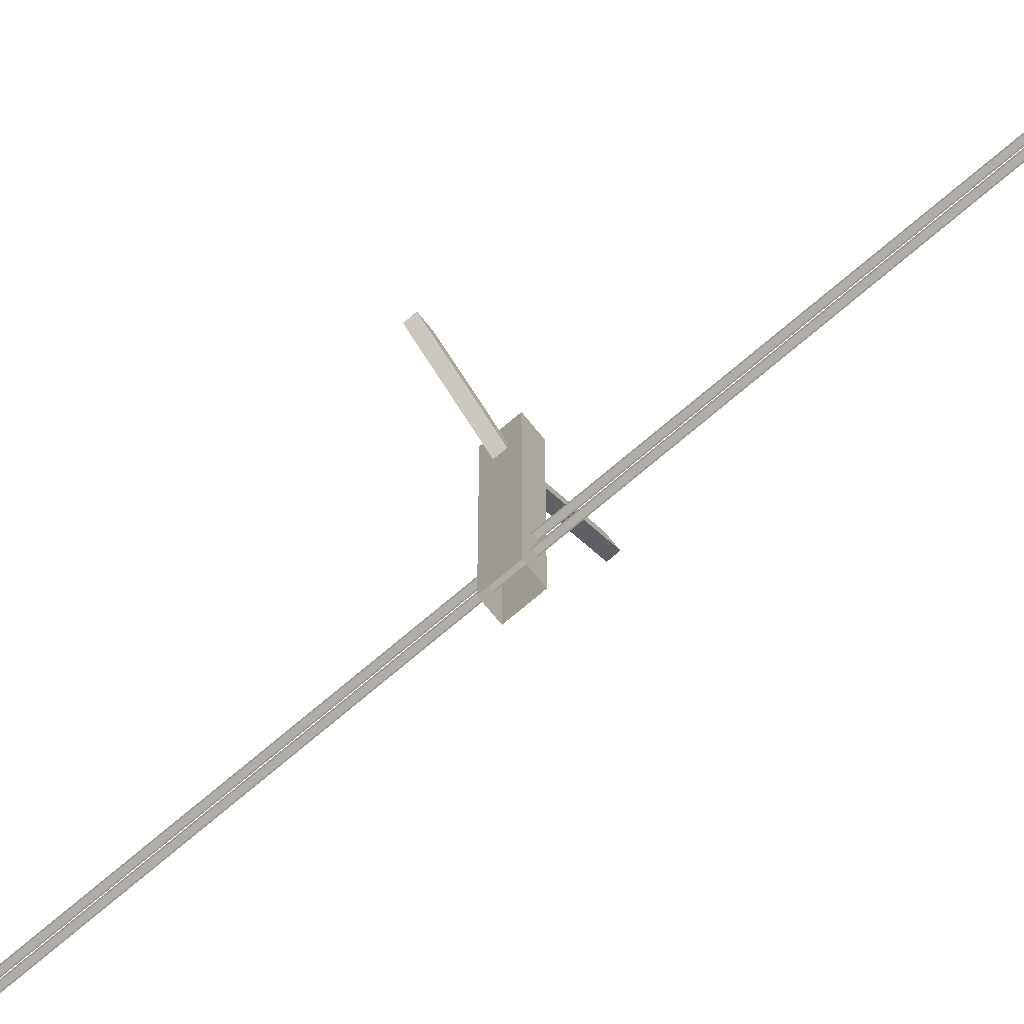
<metadata>
{"format":"obj","ext":"obj","renderer":"f3d","projection":"perspective","resolution":1024,"background":"white","views":[{"elev":-77.3,"azim":129.8,"up":"+Y"}]}
</metadata>
<code>
v  -0.05 1.75 32
v  0.05 1.75 32
v  0.05 1.75 27.43
v  -0.05 1.75 27.43
v  0.05 1.75 22.86
v  -0.05 1.75 22.86
v  0.05 1.75 18.29
v  -0.05 1.75 18.29
v  0.05 1.75 13.71
v  -0.05 1.75 13.71
v  0.05 1.75 9.143
v  -0.05 1.75 9.143
v  0.05 1.75 4.571
v  -0.05 1.75 4.571
v  0.05 1.75 -0
v  -0.05 1.75 -0
v  0.05 1.75 -4.571
v  -0.05 1.75 -4.571
v  0.05 1.75 -9.143
v  -0.05 1.75 -9.143
v  0.05 1.75 -13.71
v  -0.05 1.75 -13.71
v  0.05 1.75 -18.29
v  -0.05 1.75 -18.29
v  0.05 1.75 -22.86
v  -0.05 1.75 -22.86
v  0.05 1.65 32
v  0.05 1.65 27.43
v  0.05 1.65 22.86
v  0.05 1.65 18.29
v  0.05 1.65 13.71
v  0.05 1.65 9.143
v  0.05 1.65 4.571
v  0.05 1.65 -0
v  0.05 1.65 -4.571
v  0.05 1.65 -9.143
v  0.05 1.65 -13.71
v  0.05 1.65 -18.29
v  0.05 1.65 -22.86
v  -0.05 1.65 -22.86
v  -0.05 1.65 -18.29
v  -0.05 1.65 -13.71
v  -0.05 1.65 -9.143
v  -0.05 1.65 -4.571
v  -0.05 1.65 -0
v  -0.05 1.65 4.571
v  -0.05 1.65 9.143
v  -0.05 1.65 13.71
v  -0.05 1.65 18.29
v  -0.05 1.65 22.86
v  -0.05 1.65 27.43
v  -0.05 1.65 32
v  -0.05 1.033 32
v  0.05 1.033 32
v  0.05 1.033 27.43
v  -0.05 1.033 27.43
v  0.05 1.033 22.86
v  -0.05 1.033 22.86
v  0.05 1.033 18.29
v  -0.05 1.033 18.29
v  0.05 1.033 13.71
v  -0.05 1.033 13.71
v  0.05 1.033 9.143
v  -0.05 1.033 9.143
v  0.05 1.033 4.571
v  -0.05 1.033 4.571
v  0.05 1.033 -0
v  -0.05 1.033 -0
v  0.05 1.033 -4.571
v  -0.05 1.033 -4.571
v  0.05 1.033 -9.143
v  -0.05 1.033 -9.143
v  0.05 1.033 -13.71
v  -0.05 1.033 -13.71
v  0.05 1.033 -18.29
v  -0.05 1.033 -18.29
v  0.05 1.033 -22.86
v  -0.05 1.033 -22.86
v  0.05 0.9333 32
v  0.05 0.9333 27.43
v  0.05 0.9333 22.86
v  0.05 0.9333 18.29
v  0.05 0.9333 13.71
v  0.05 0.9333 9.143
v  0.05 0.9333 4.571
v  0.05 0.9333 -0
v  0.05 0.9333 -4.571
v  0.05 0.9333 -9.143
v  0.05 0.9333 -13.71
v  0.05 0.9333 -18.29
v  0.05 0.9333 -22.86
v  -0.05 0.9333 -22.86
v  -0.05 0.9333 -18.29
v  -0.05 0.9333 -13.71
v  -0.05 0.9333 -9.143
v  -0.05 0.9333 -4.571
v  -0.05 0.9333 -0
v  -0.05 0.9333 4.571
v  -0.05 0.9333 9.143
v  -0.05 0.9333 13.71
v  -0.05 0.9333 18.29
v  -0.05 0.9333 22.86
v  -0.05 0.9333 27.43
v  -0.05 0.9333 32
v  -0.2 -0 32
v  0.2 -0 32
v  0.2 7.2 32
v  -0.2 7.2 32
v  0.2 -0 31.4
v  -0.2 -0 31.4
v  -0.2 7.2 31.4
v  0.2 7.2 31.4
v  0.15 5.883 31.8
v  -1.469 7.502 31.8
v  -1.751 7.502 31.8
v  0.15 5.6 31.8
v  -1.748 7.498 31.6
v  0.15 5.6 31.6
v  -1.466 7.498 31.6
v  0.15 5.883 31.6
v  -0.15 5.883 31.6
v  1.469 7.502 31.6
v  1.751 7.502 31.6
v  -0.15 5.6 31.6
v  1.748 7.498 31.8
v  -0.15 5.6 31.8
v  1.466 7.498 31.8
v  -0.15 5.883 31.8
v  -0.2 -0 22.86
v  0.2 -0 22.86
v  0.2 7.2 22.86
v  -0.2 7.2 22.86
v  0.2 -0 22.26
v  -0.2 -0 22.26
v  -0.2 7.2 22.26
v  0.2 7.2 22.26
v  0.15 5.883 22.66
v  -1.469 7.502 22.66
v  -1.751 7.502 22.66
v  0.15 5.6 22.66
v  -1.748 7.498 22.46
v  0.15 5.6 22.46
v  -1.466 7.498 22.46
v  0.15 5.883 22.46
v  -0.15 5.883 22.46
v  1.469 7.502 22.46
v  1.751 7.502 22.46
v  -0.15 5.6 22.46
v  1.748 7.498 22.66
v  -0.15 5.6 22.66
v  1.466 7.498 22.66
v  -0.15 5.883 22.66
v  -0.2 -0 13.72
v  0.2 -0 13.72
v  0.2 7.2 13.72
v  -0.2 7.2 13.72
v  0.2 -0 13.12
v  -0.2 -0 13.12
v  -0.2 7.2 13.12
v  0.2 7.2 13.12
v  0.15 5.883 13.52
v  -1.469 7.502 13.52
v  -1.751 7.502 13.52
v  0.15 5.6 13.52
v  -1.748 7.498 13.32
v  0.15 5.6 13.32
v  -1.466 7.498 13.32
v  0.15 5.883 13.32
v  -0.15 5.883 13.32
v  1.469 7.502 13.32
v  1.751 7.502 13.32
v  -0.15 5.6 13.32
v  1.748 7.498 13.52
v  -0.15 5.6 13.52
v  1.466 7.498 13.52
v  -0.15 5.883 13.52
v  -0.2 -0 4.583
v  0.2 -0 4.583
v  0.2 7.2 4.583
v  -0.2 7.2 4.583
v  0.2 -0 3.98
v  -0.2 -0 3.98
v  -0.2 7.2 3.98
v  0.2 7.2 3.98
v  0.15 5.883 4.382
v  -1.469 7.502 4.382
v  -1.751 7.502 4.382
v  0.15 5.6 4.382
v  -1.748 7.498 4.182
v  0.15 5.6 4.182
v  -1.466 7.498 4.182
v  0.15 5.883 4.182
v  -0.15 5.883 4.182
v  1.469 7.502 4.182
v  1.751 7.502 4.182
v  -0.15 5.6 4.182
v  1.748 7.498 4.382
v  -0.15 5.6 4.382
v  1.466 7.498 4.382
v  -0.15 5.883 4.382
v  -0.2 -0 -4.556
v  0.2 -0 -4.556
v  0.2 7.2 -4.556
v  -0.2 7.2 -4.556
v  0.2 -0 -5.159
v  -0.2 -0 -5.159
v  -0.2 7.2 -5.159
v  0.2 7.2 -5.159
v  0.15 5.883 -4.757
v  -1.469 7.502 -4.757
v  -1.751 7.502 -4.757
v  0.15 5.6 -4.757
v  -1.748 7.498 -4.957
v  0.15 5.6 -4.957
v  -1.466 7.498 -4.957
v  0.15 5.883 -4.957
v  -0.15 5.883 -4.957
v  1.469 7.502 -4.957
v  1.751 7.502 -4.957
v  -0.15 5.6 -4.957
v  1.748 7.498 -4.757
v  -0.15 5.6 -4.757
v  1.466 7.498 -4.757
v  -0.15 5.883 -4.757
v  -0.2 -0 -13.69
v  0.2 -0 -13.69
v  0.2 7.2 -13.69
v  -0.2 7.2 -13.69
v  0.2 -0 -14.3
v  -0.2 -0 -14.3
v  -0.2 7.2 -14.3
v  0.2 7.2 -14.3
v  0.15 5.883 -13.9
v  -1.469 7.502 -13.9
v  -1.751 7.502 -13.9
v  0.15 5.6 -13.9
v  -1.748 7.498 -14.1
v  0.15 5.6 -14.1
v  -1.466 7.498 -14.1
v  0.15 5.883 -14.1
v  -0.15 5.883 -14.1
v  1.469 7.502 -14.1
v  1.751 7.502 -14.1
v  -0.15 5.6 -14.1
v  1.748 7.498 -13.9
v  -0.15 5.6 -13.9
v  1.466 7.498 -13.9
v  -0.15 5.883 -13.9
v  -0.2 -0 -22.83
v  0.2 -0 -22.83
v  0.2 7.2 -22.83
v  -0.2 7.2 -22.83
v  0.2 -0 -23.44
v  -0.2 -0 -23.44
v  -0.2 7.2 -23.44
v  0.2 7.2 -23.44
v  0.15 5.883 -23.04
v  -1.469 7.502 -23.04
v  -1.751 7.502 -23.04
v  0.15 5.6 -23.04
v  -1.748 7.498 -23.23
v  0.15 5.6 -23.23
v  -1.466 7.498 -23.23
v  0.15 5.883 -23.23
v  -0.15 5.883 -23.23
v  1.469 7.502 -23.23
v  1.751 7.502 -23.23
v  -0.15 5.6 -23.23
v  1.748 7.498 -23.04
v  -0.15 5.6 -23.04
v  1.466 7.498 -23.04
v  -0.15 5.883 -23.04
g Box009
f 1 2 3 4
f 4 3 5 6
f 6 5 7 8
f 8 7 9 10
f 10 9 11 12
f 12 11 13 14
f 14 13 15 16
f 16 15 17 18
f 18 17 19 20
f 20 19 21 22
f 22 21 23 24
f 24 23 25 26
f 27 28 3 2
f 28 29 5 3
f 29 30 7 5
f 30 31 9 7
f 31 32 11 9
f 32 33 13 11
f 33 34 15 13
f 34 35 17 15
f 35 36 19 17
f 36 37 21 19
f 37 38 23 21
f 38 39 25 23
f 40 41 24 26
f 41 42 22 24
f 42 43 20 22
f 43 44 18 20
f 44 45 16 18
f 45 46 14 16
f 46 47 12 14
f 47 48 10 12
f 48 49 8 10
f 49 50 6 8
f 50 51 4 6
f 51 52 1 4
f 53 54 55 56
f 56 55 57 58
f 58 57 59 60
f 60 59 61 62
f 62 61 63 64
f 64 63 65 66
f 66 65 67 68
f 68 67 69 70
f 70 69 71 72
f 72 71 73 74
f 74 73 75 76
f 76 75 77 78
f 79 80 55 54
f 80 81 57 55
f 81 82 59 57
f 82 83 61 59
f 83 84 63 61
f 84 85 65 63
f 85 86 67 65
f 86 87 69 67
f 87 88 71 69
f 88 89 73 71
f 89 90 75 73
f 90 91 77 75
f 92 93 76 78
f 93 94 74 76
f 94 95 72 74
f 95 96 70 72
f 96 97 68 70
f 97 98 66 68
f 98 99 64 66
f 99 100 62 64
f 100 101 60 62
f 101 102 58 60
f 102 103 56 58
f 103 104 53 56
f 105 106 107 108
f 109 110 111 112
f 110 105 108 111
f 113 114 115 116
f 116 115 117 118
f 117 119 120 118
f 109 112 107 106
f 121 122 123 124
f 124 123 125 126
f 125 127 128 126
f 129 130 131 132
f 133 134 135 136
f 134 129 132 135
f 137 138 139 140
f 140 139 141 142
f 141 143 144 142
f 133 136 131 130
f 145 146 147 148
f 148 147 149 150
f 149 151 152 150
f 153 154 155 156
f 157 158 159 160
f 158 153 156 159
f 161 162 163 164
f 164 163 165 166
f 165 167 168 166
f 157 160 155 154
f 169 170 171 172
f 172 171 173 174
f 173 175 176 174
f 177 178 179 180
f 181 182 183 184
f 182 177 180 183
f 185 186 187 188
f 188 187 189 190
f 189 191 192 190
f 181 184 179 178
f 193 194 195 196
f 196 195 197 198
f 197 199 200 198
f 201 202 203 204
f 205 206 207 208
f 206 201 204 207
f 209 210 211 212
f 212 211 213 214
f 213 215 216 214
f 205 208 203 202
f 217 218 219 220
f 220 219 221 222
f 221 223 224 222
f 225 226 227 228
f 229 230 231 232
f 230 225 228 231
f 233 234 235 236
f 236 235 237 238
f 237 239 240 238
f 229 232 227 226
f 241 242 243 244
f 244 243 245 246
f 245 247 248 246
f 249 250 251 252
f 253 254 255 256
f 254 249 252 255
f 257 258 259 260
f 260 259 261 262
f 261 263 264 262
f 253 256 251 250
f 265 266 267 268
f 268 267 269 270
f 269 271 272 270

</code>
